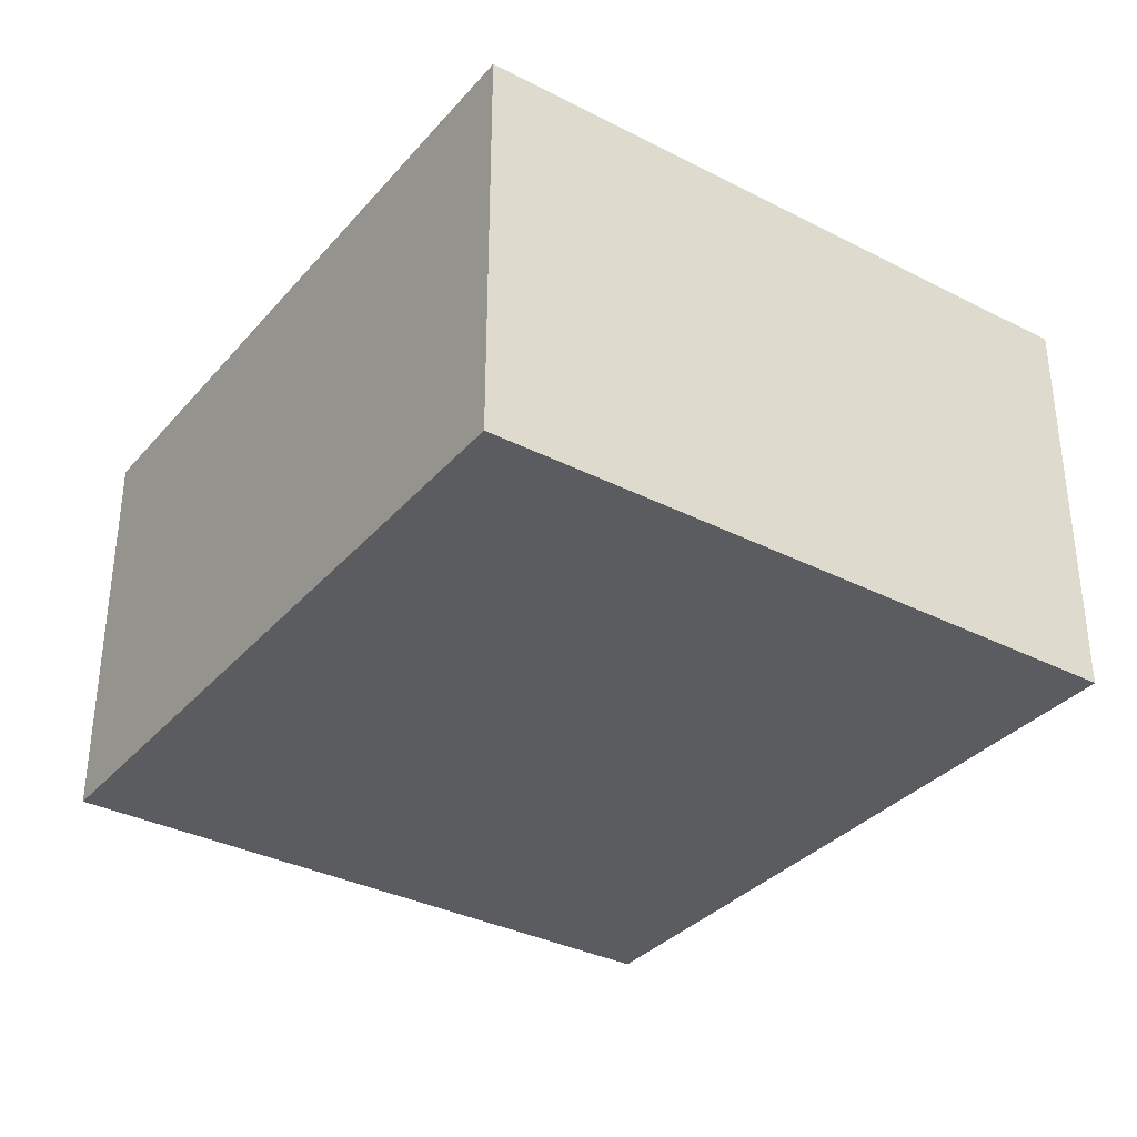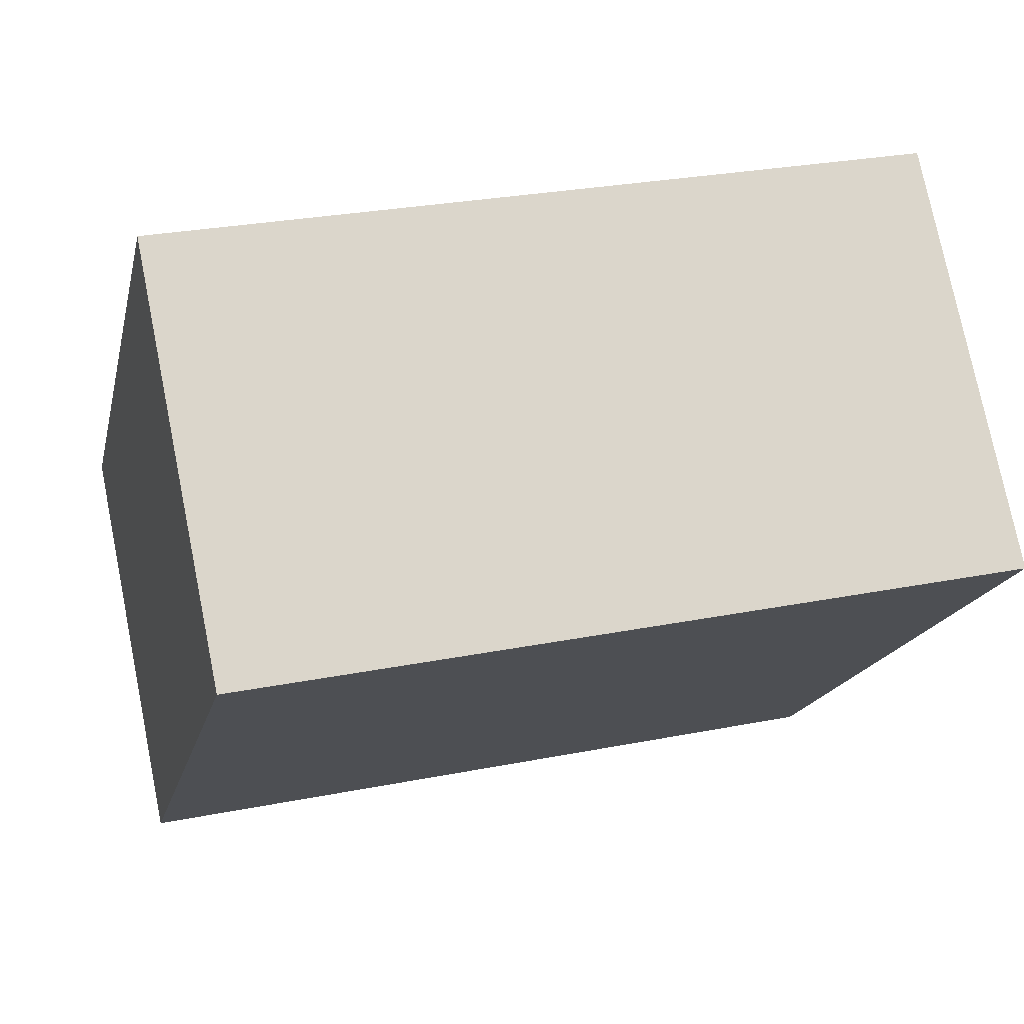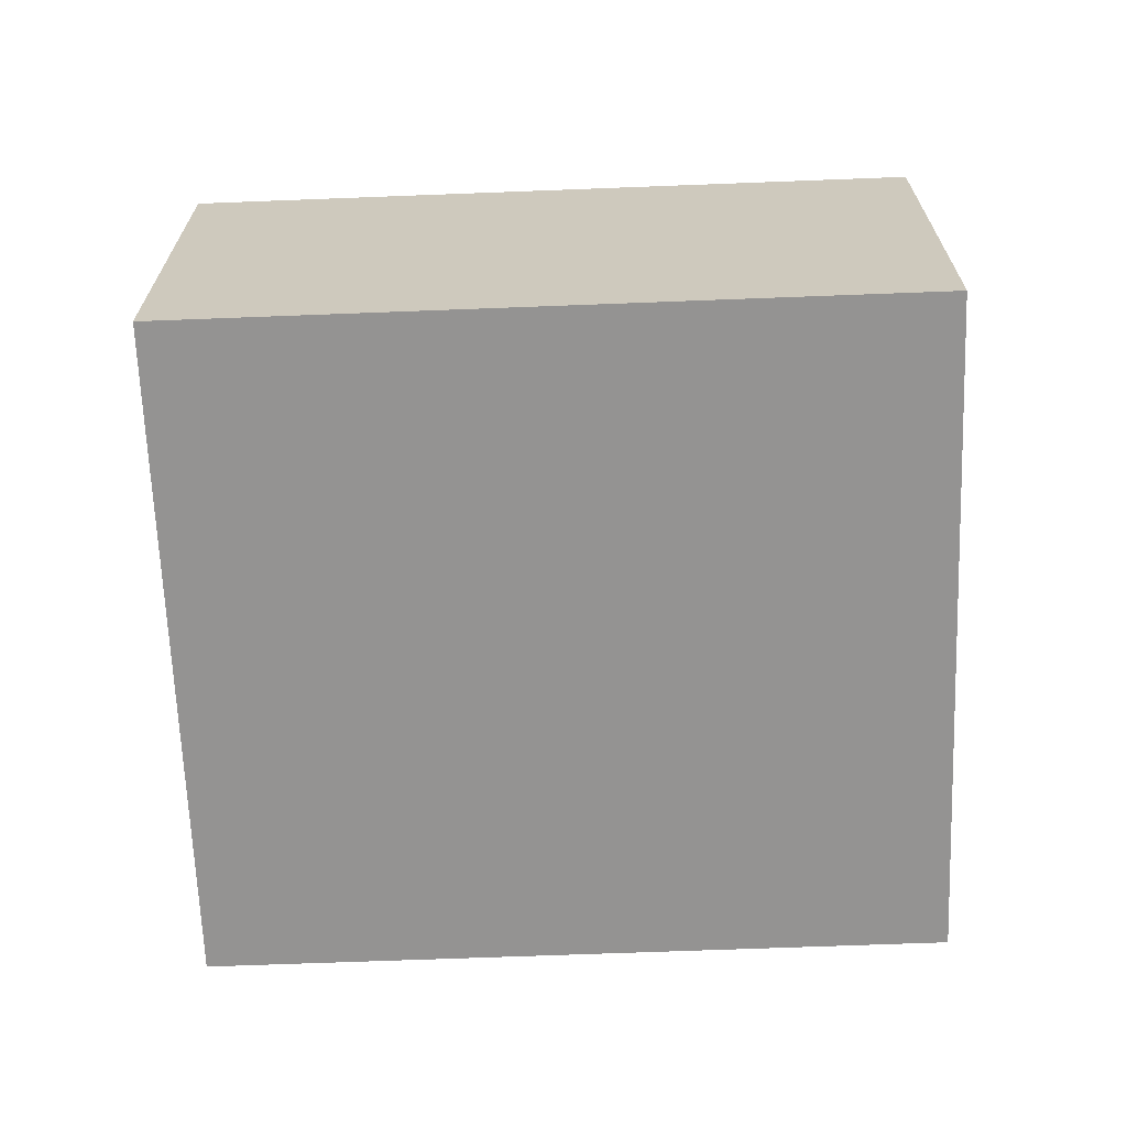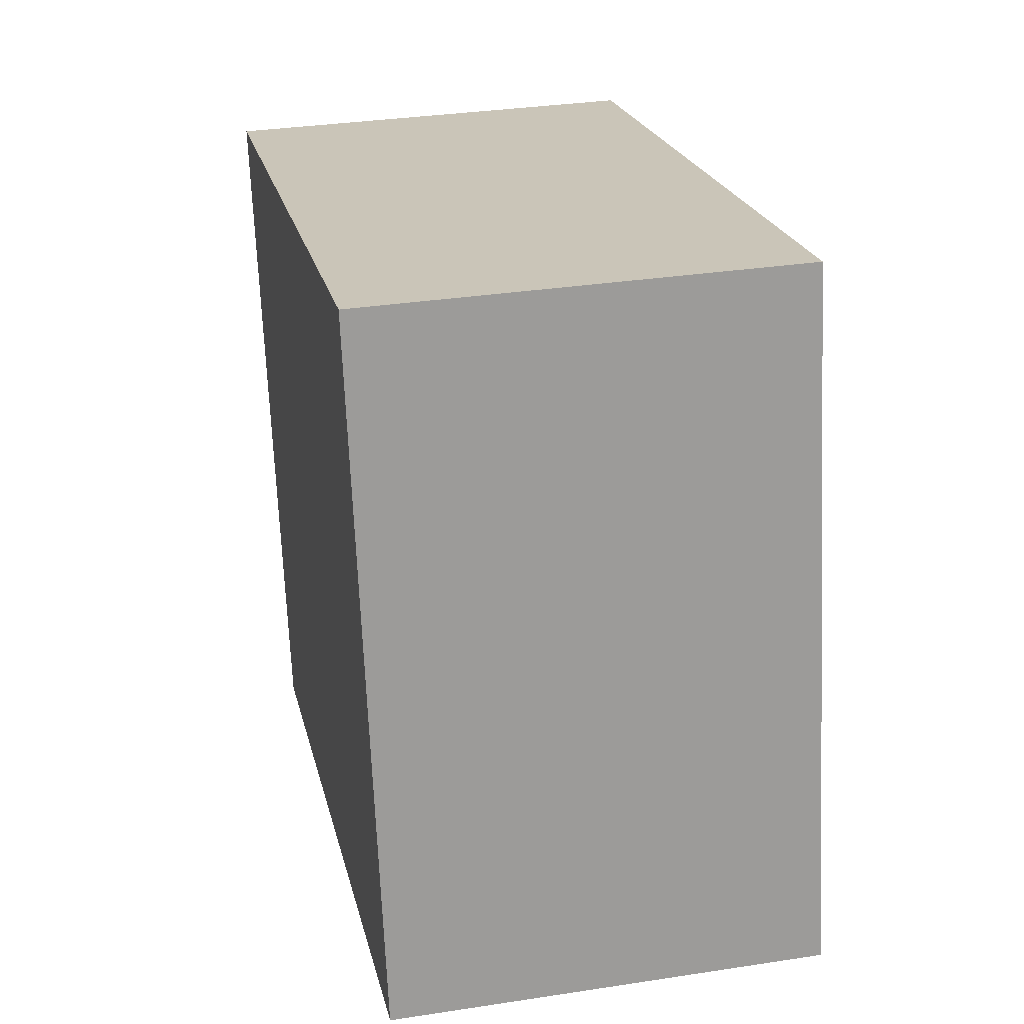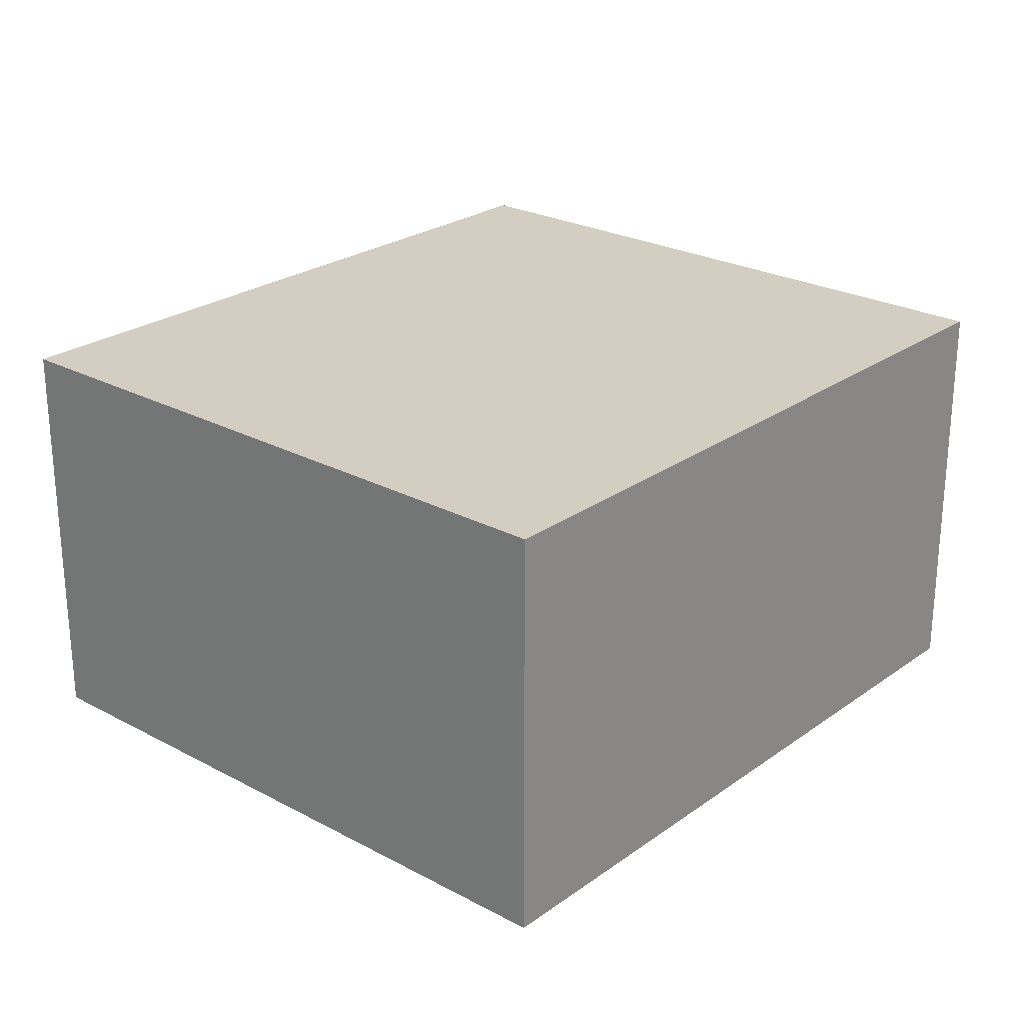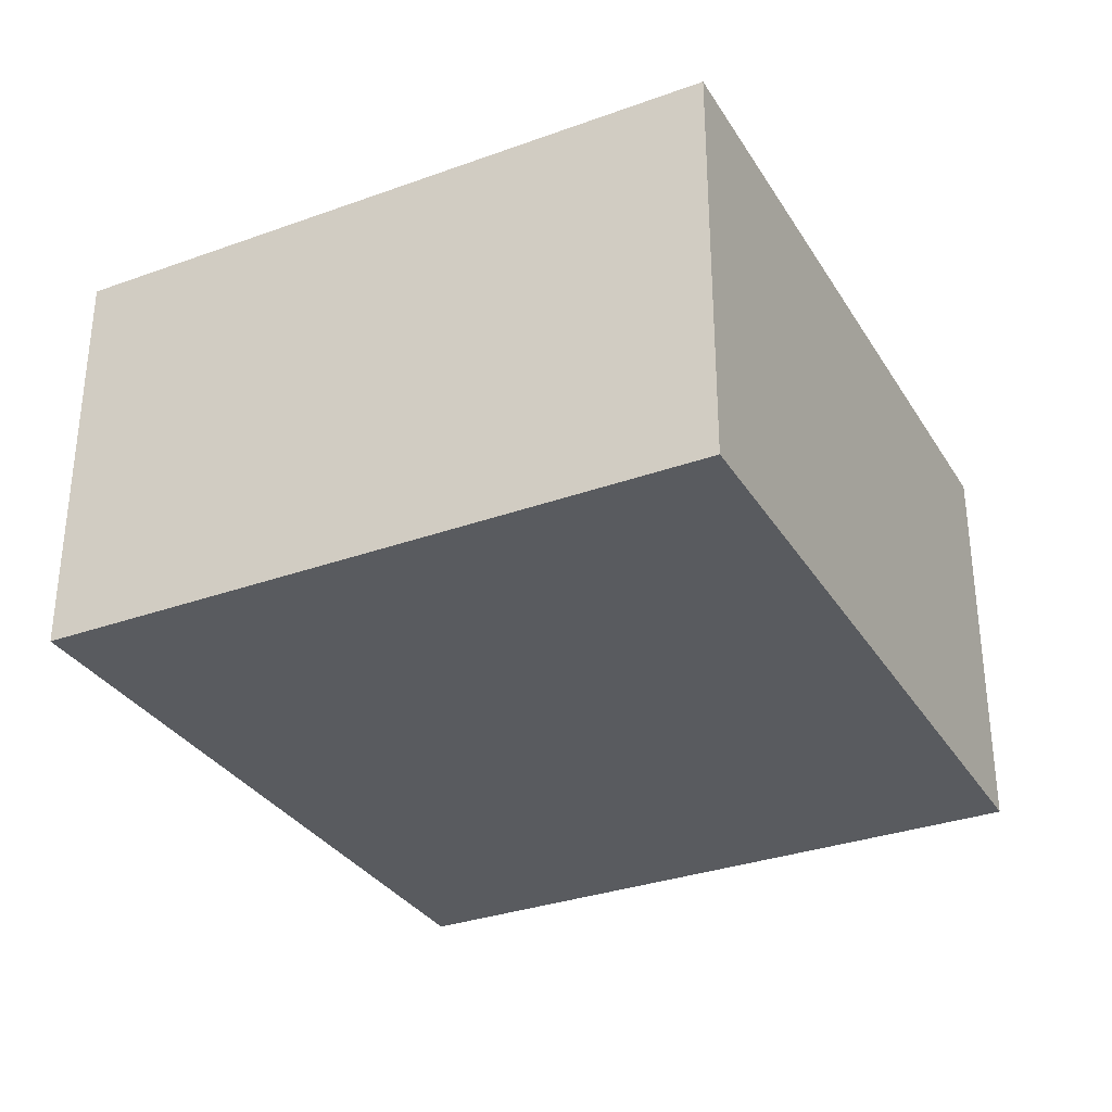
<metadata>
{"format":"obj","ext":"obj","renderer":"f3d","projection":"perspective","resolution":1024,"background":"white","views":[{"elev":-34.3,"azim":67.6,"up":"+Z"},{"elev":75.8,"azim":168.6,"up":"+Y"},{"elev":-66.8,"azim":14.4,"up":"+Z"},{"elev":32.9,"azim":78.0,"up":"+Y"},{"elev":24.9,"azim":-36.8,"up":"+Z"},{"elev":-32.2,"azim":-51.0,"up":"+Z"}]}
</metadata>
<code>
g default
v 3.817 -0.5373 0.2
v 3.782 -0.3773 0.2
v 3.641 -0.5753 0.2
v 3.607 -0.4153 0.2
v 3.641 -0.5753 0.1
v 3.607 -0.4153 0.1
v 3.817 -0.5373 0.1
v 3.782 -0.3773 0.1
g pCube202
f 1 2 4 3
f 3 4 6 5
f 5 6 8 7
f 7 8 2 1
f 2 8 6 4
f 7 1 3 5

</code>
